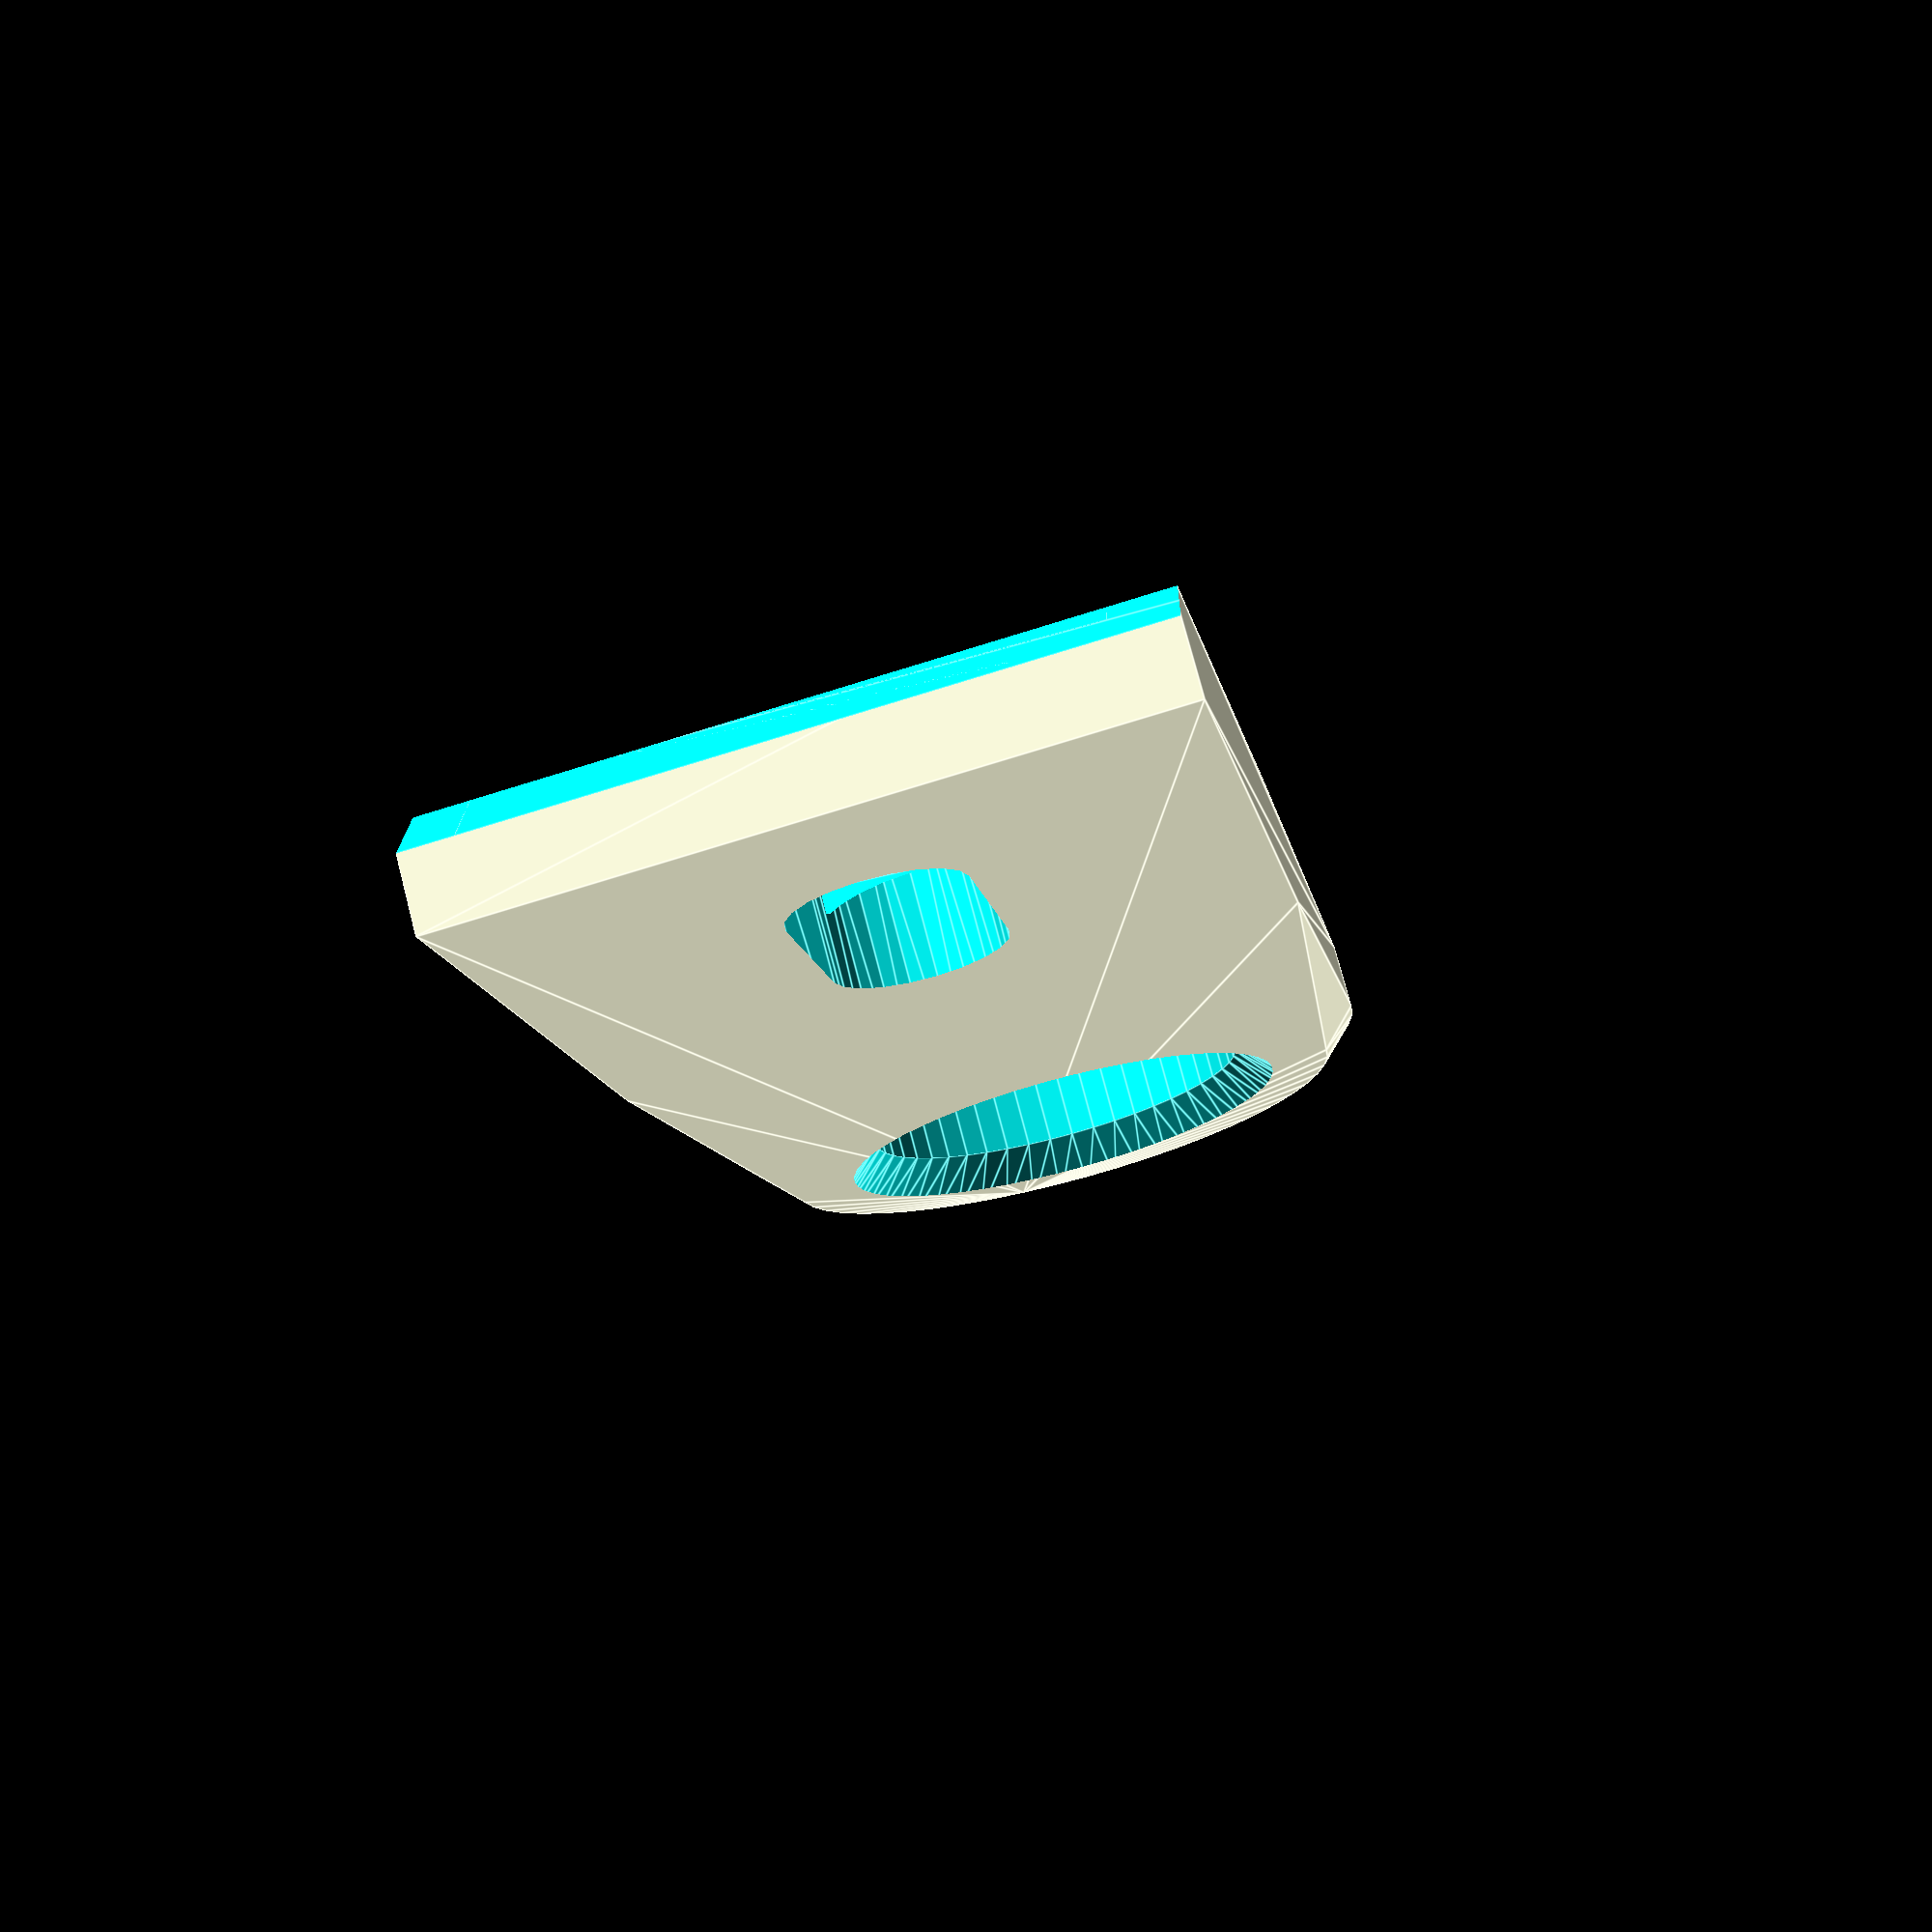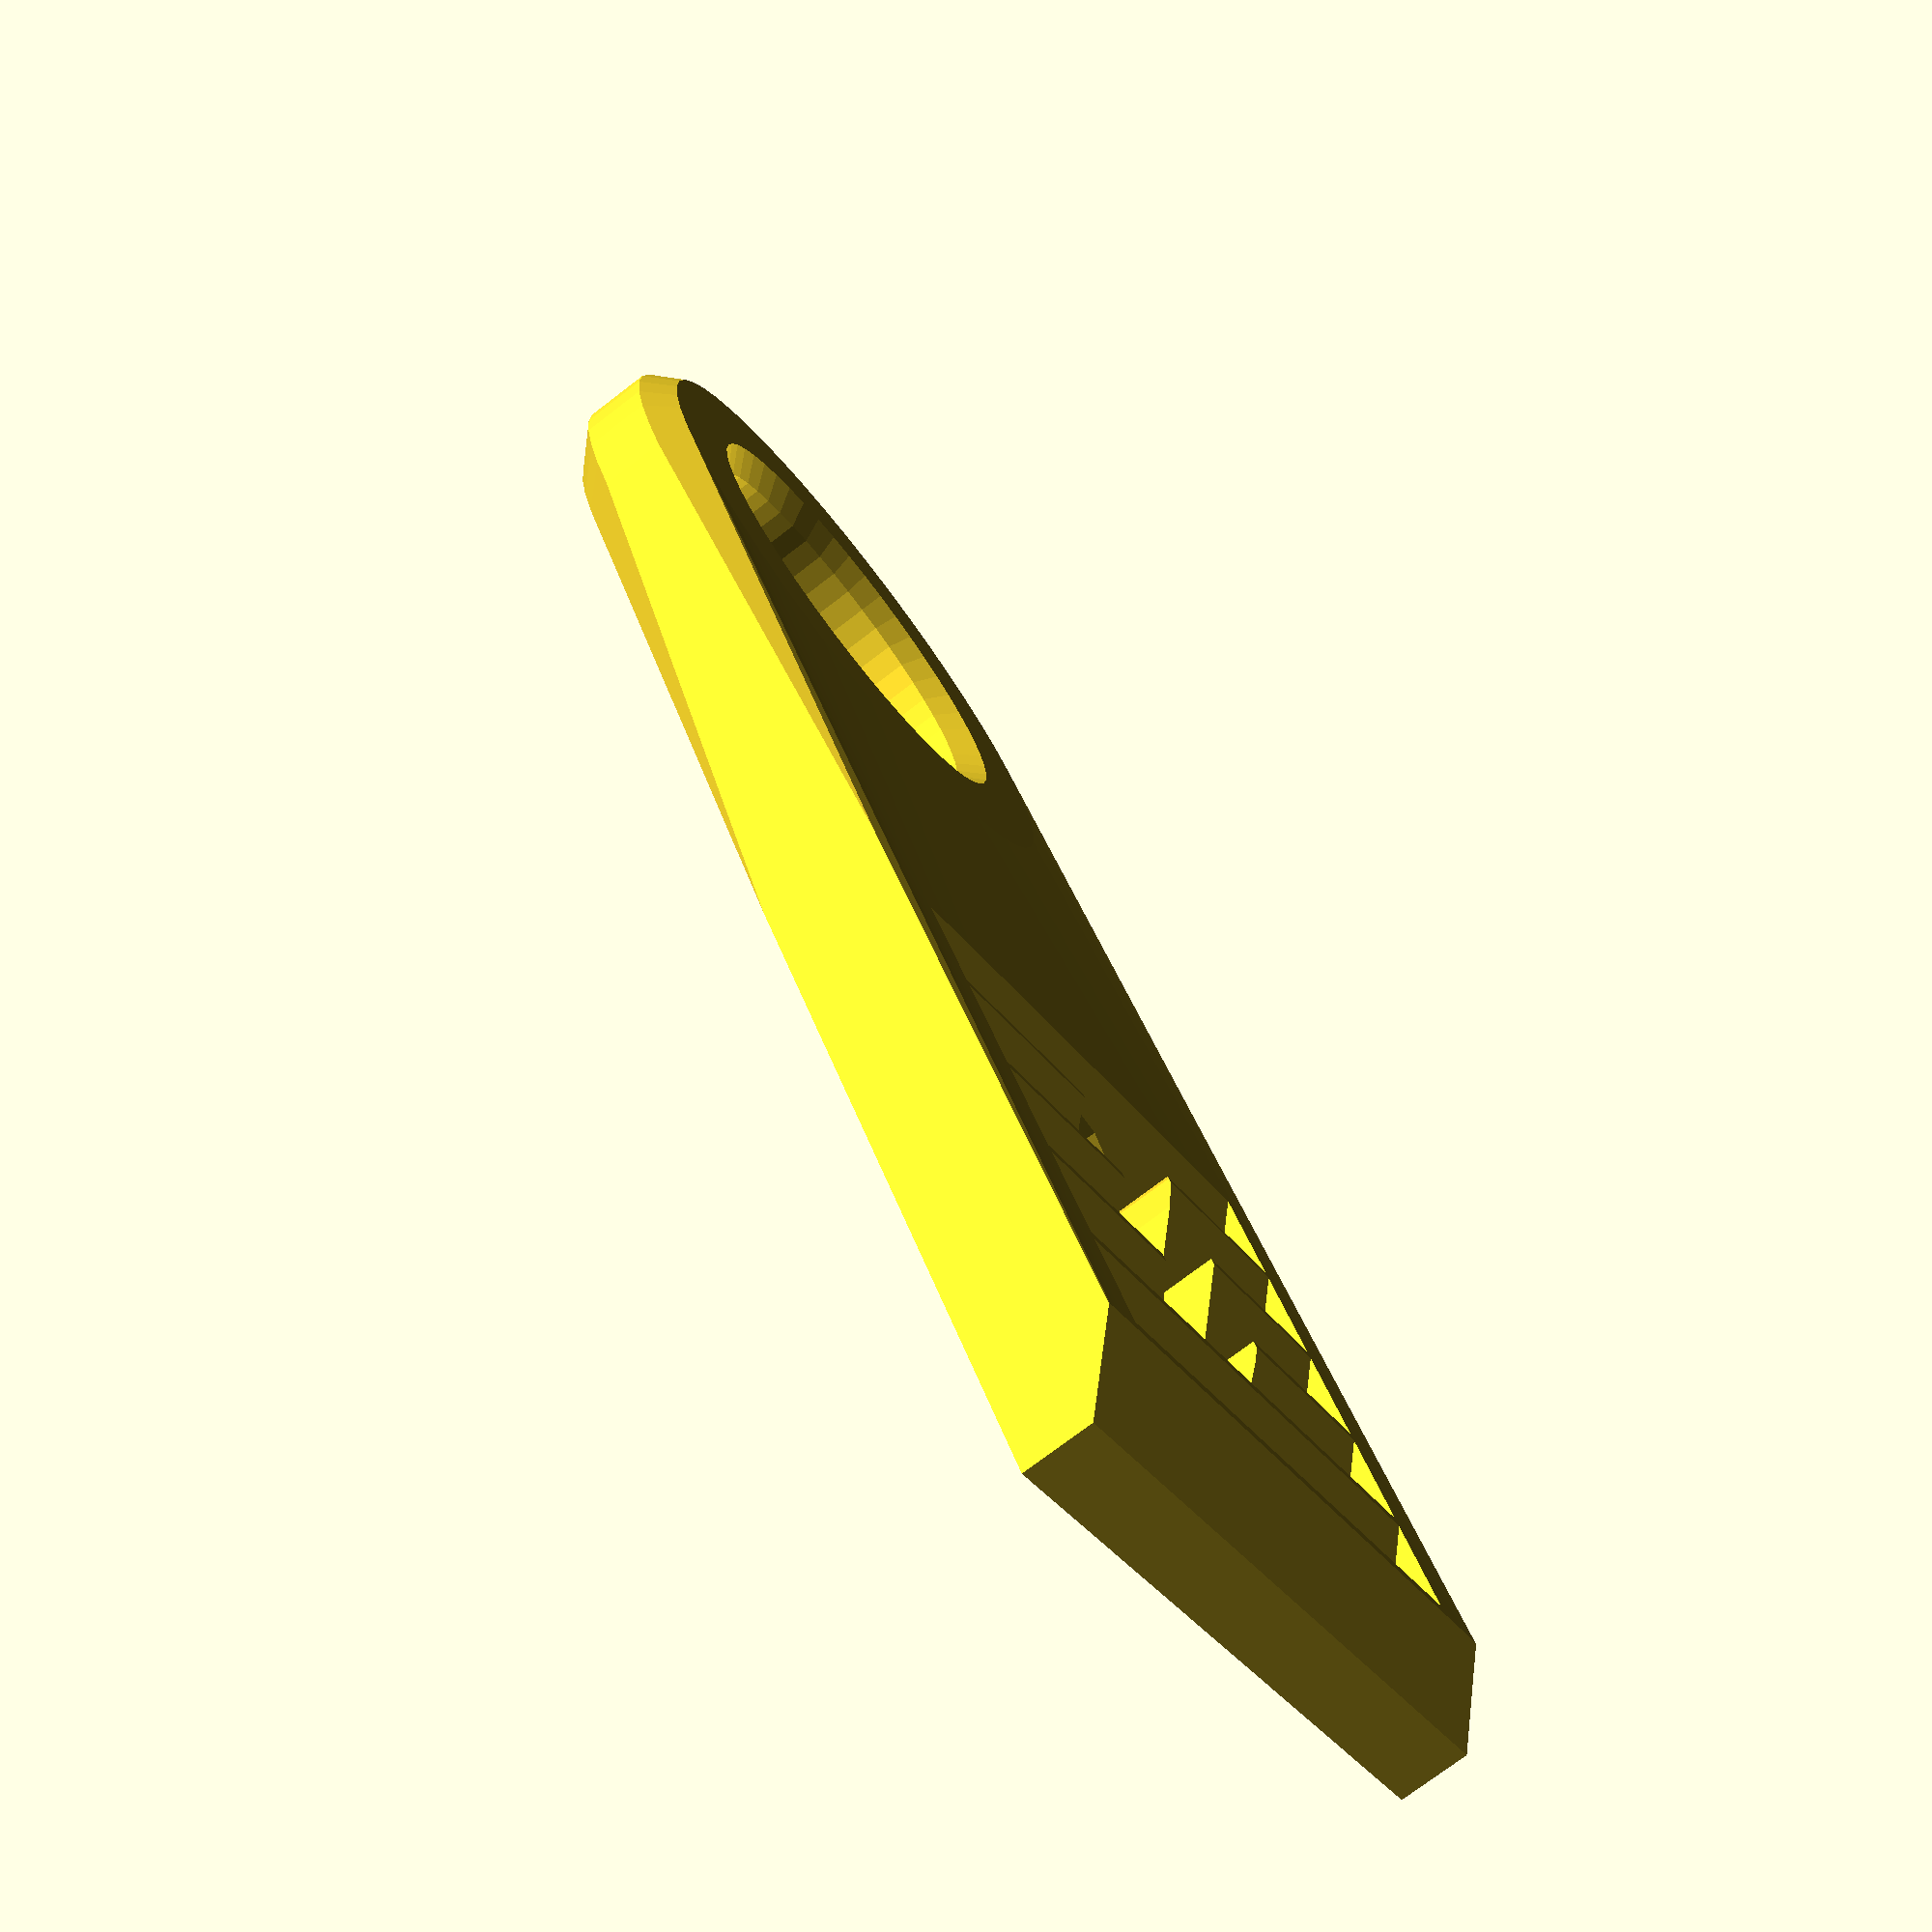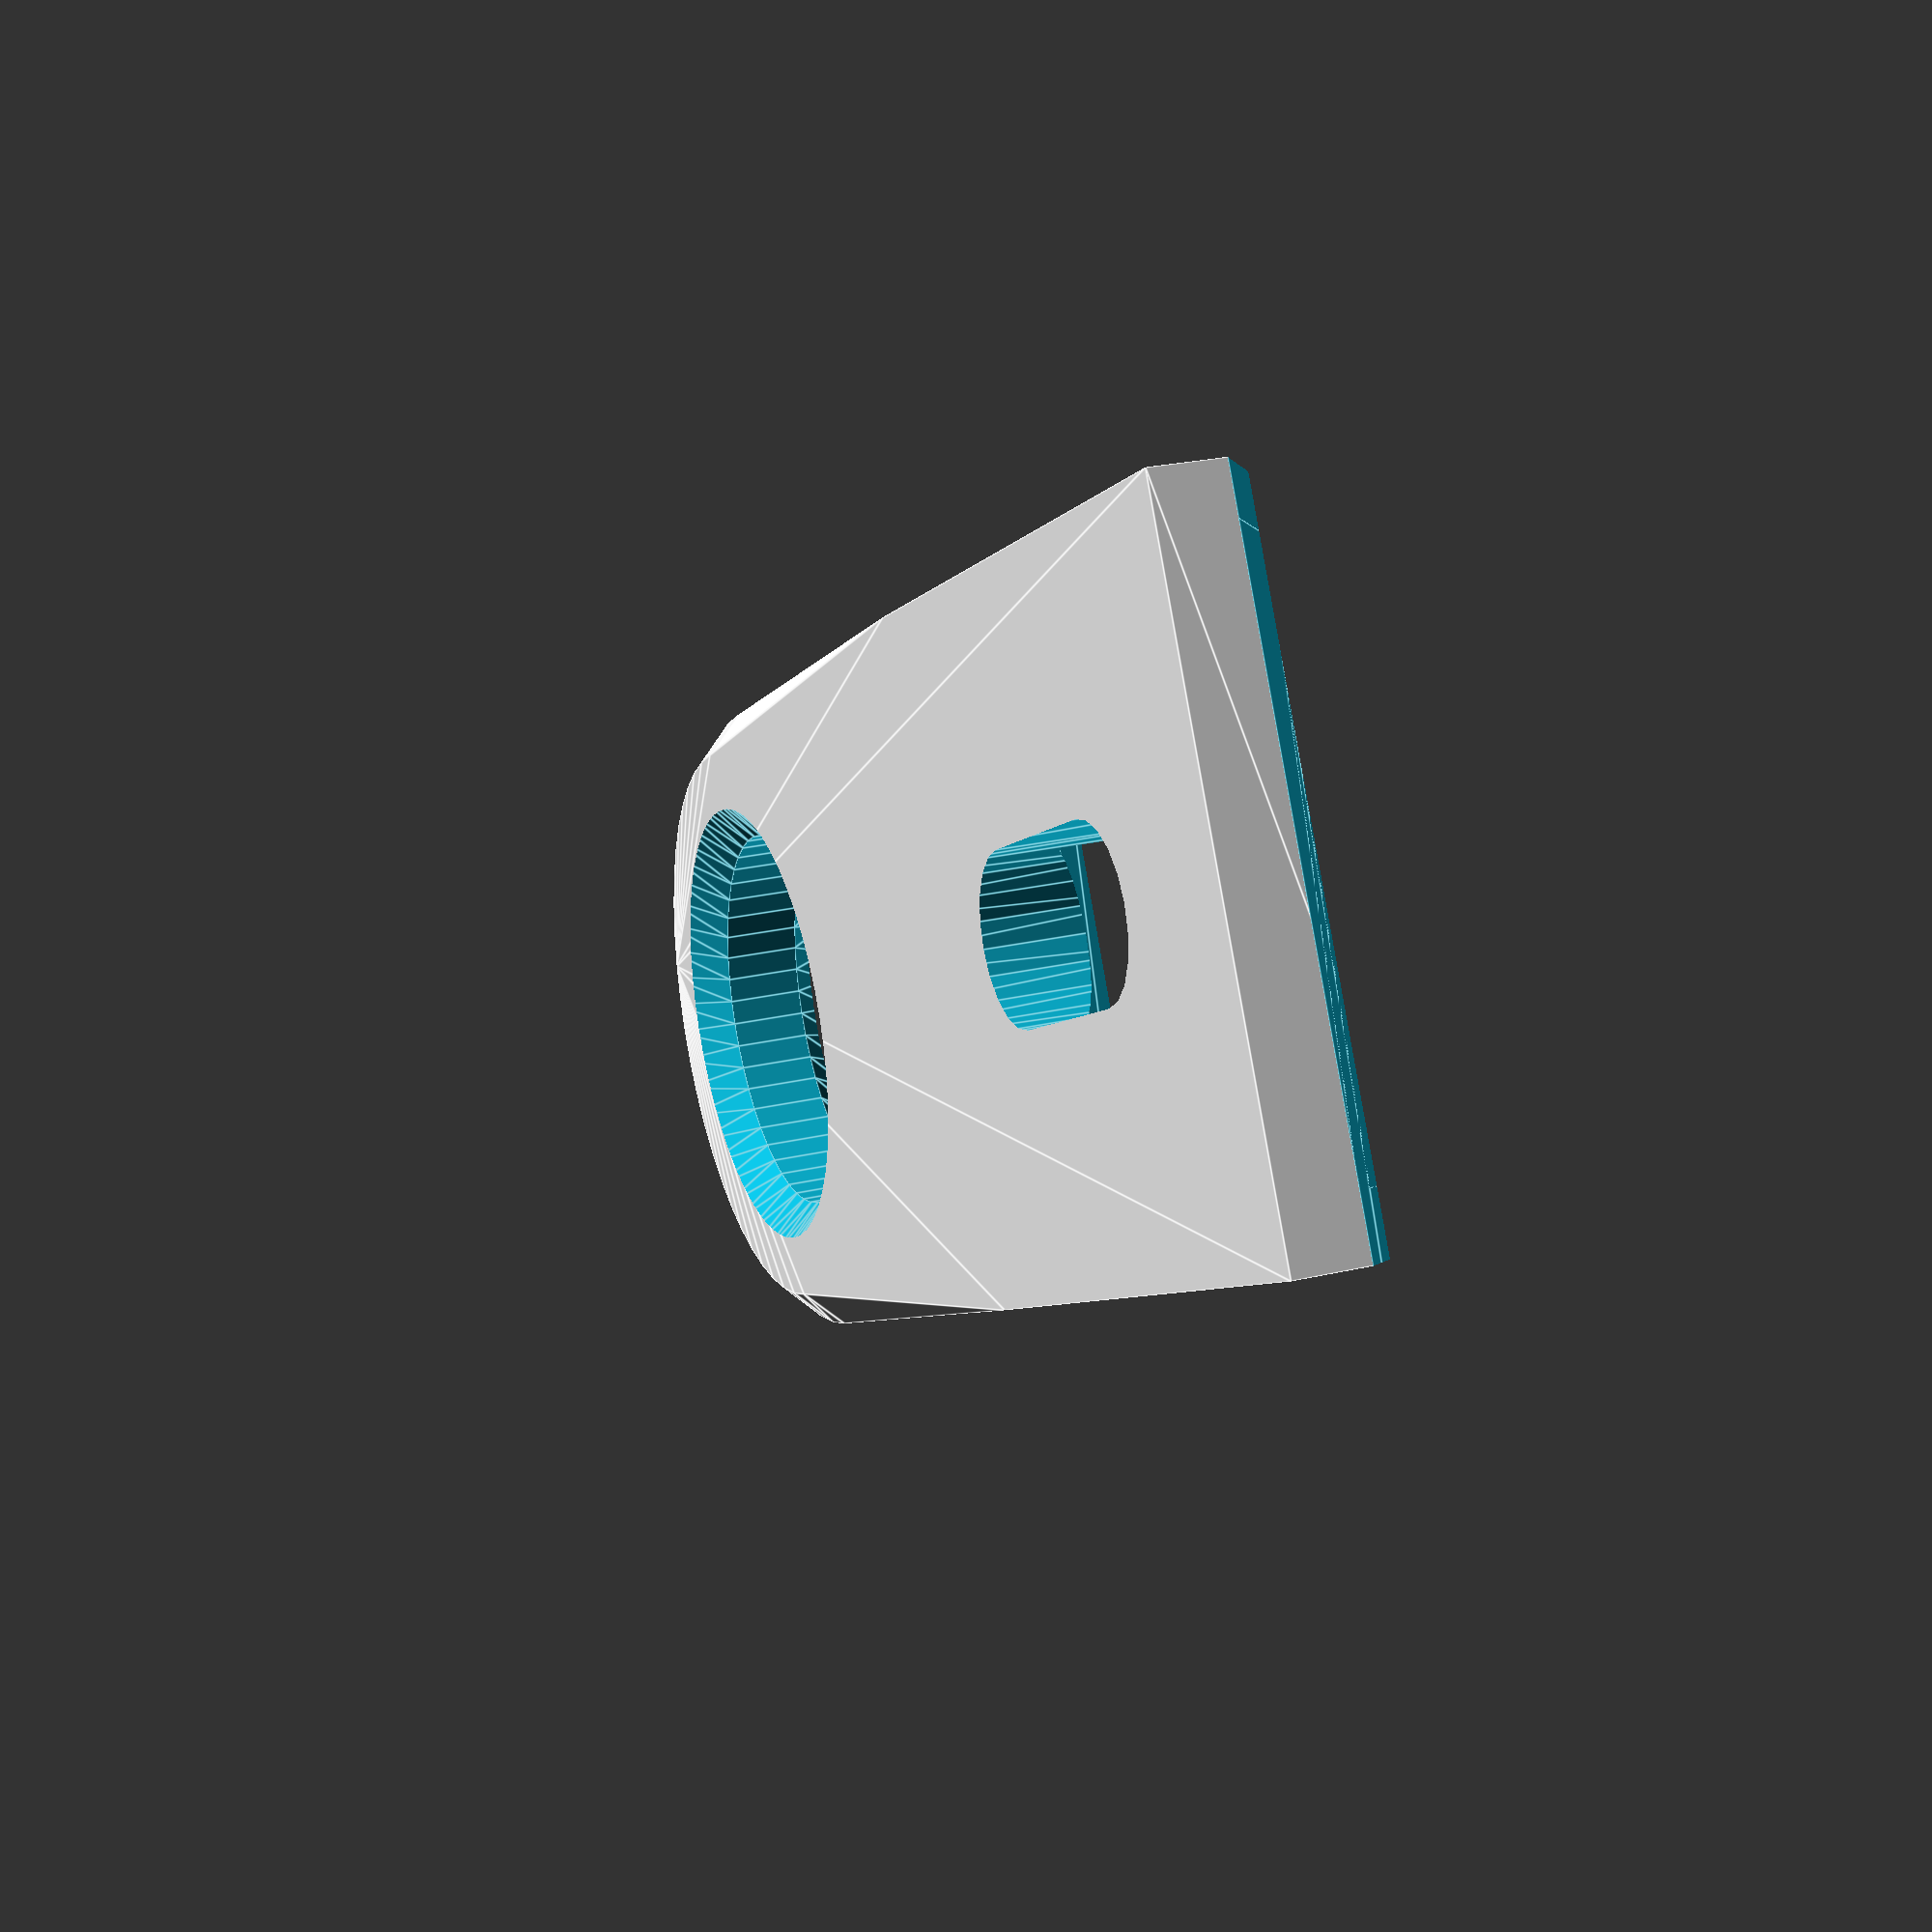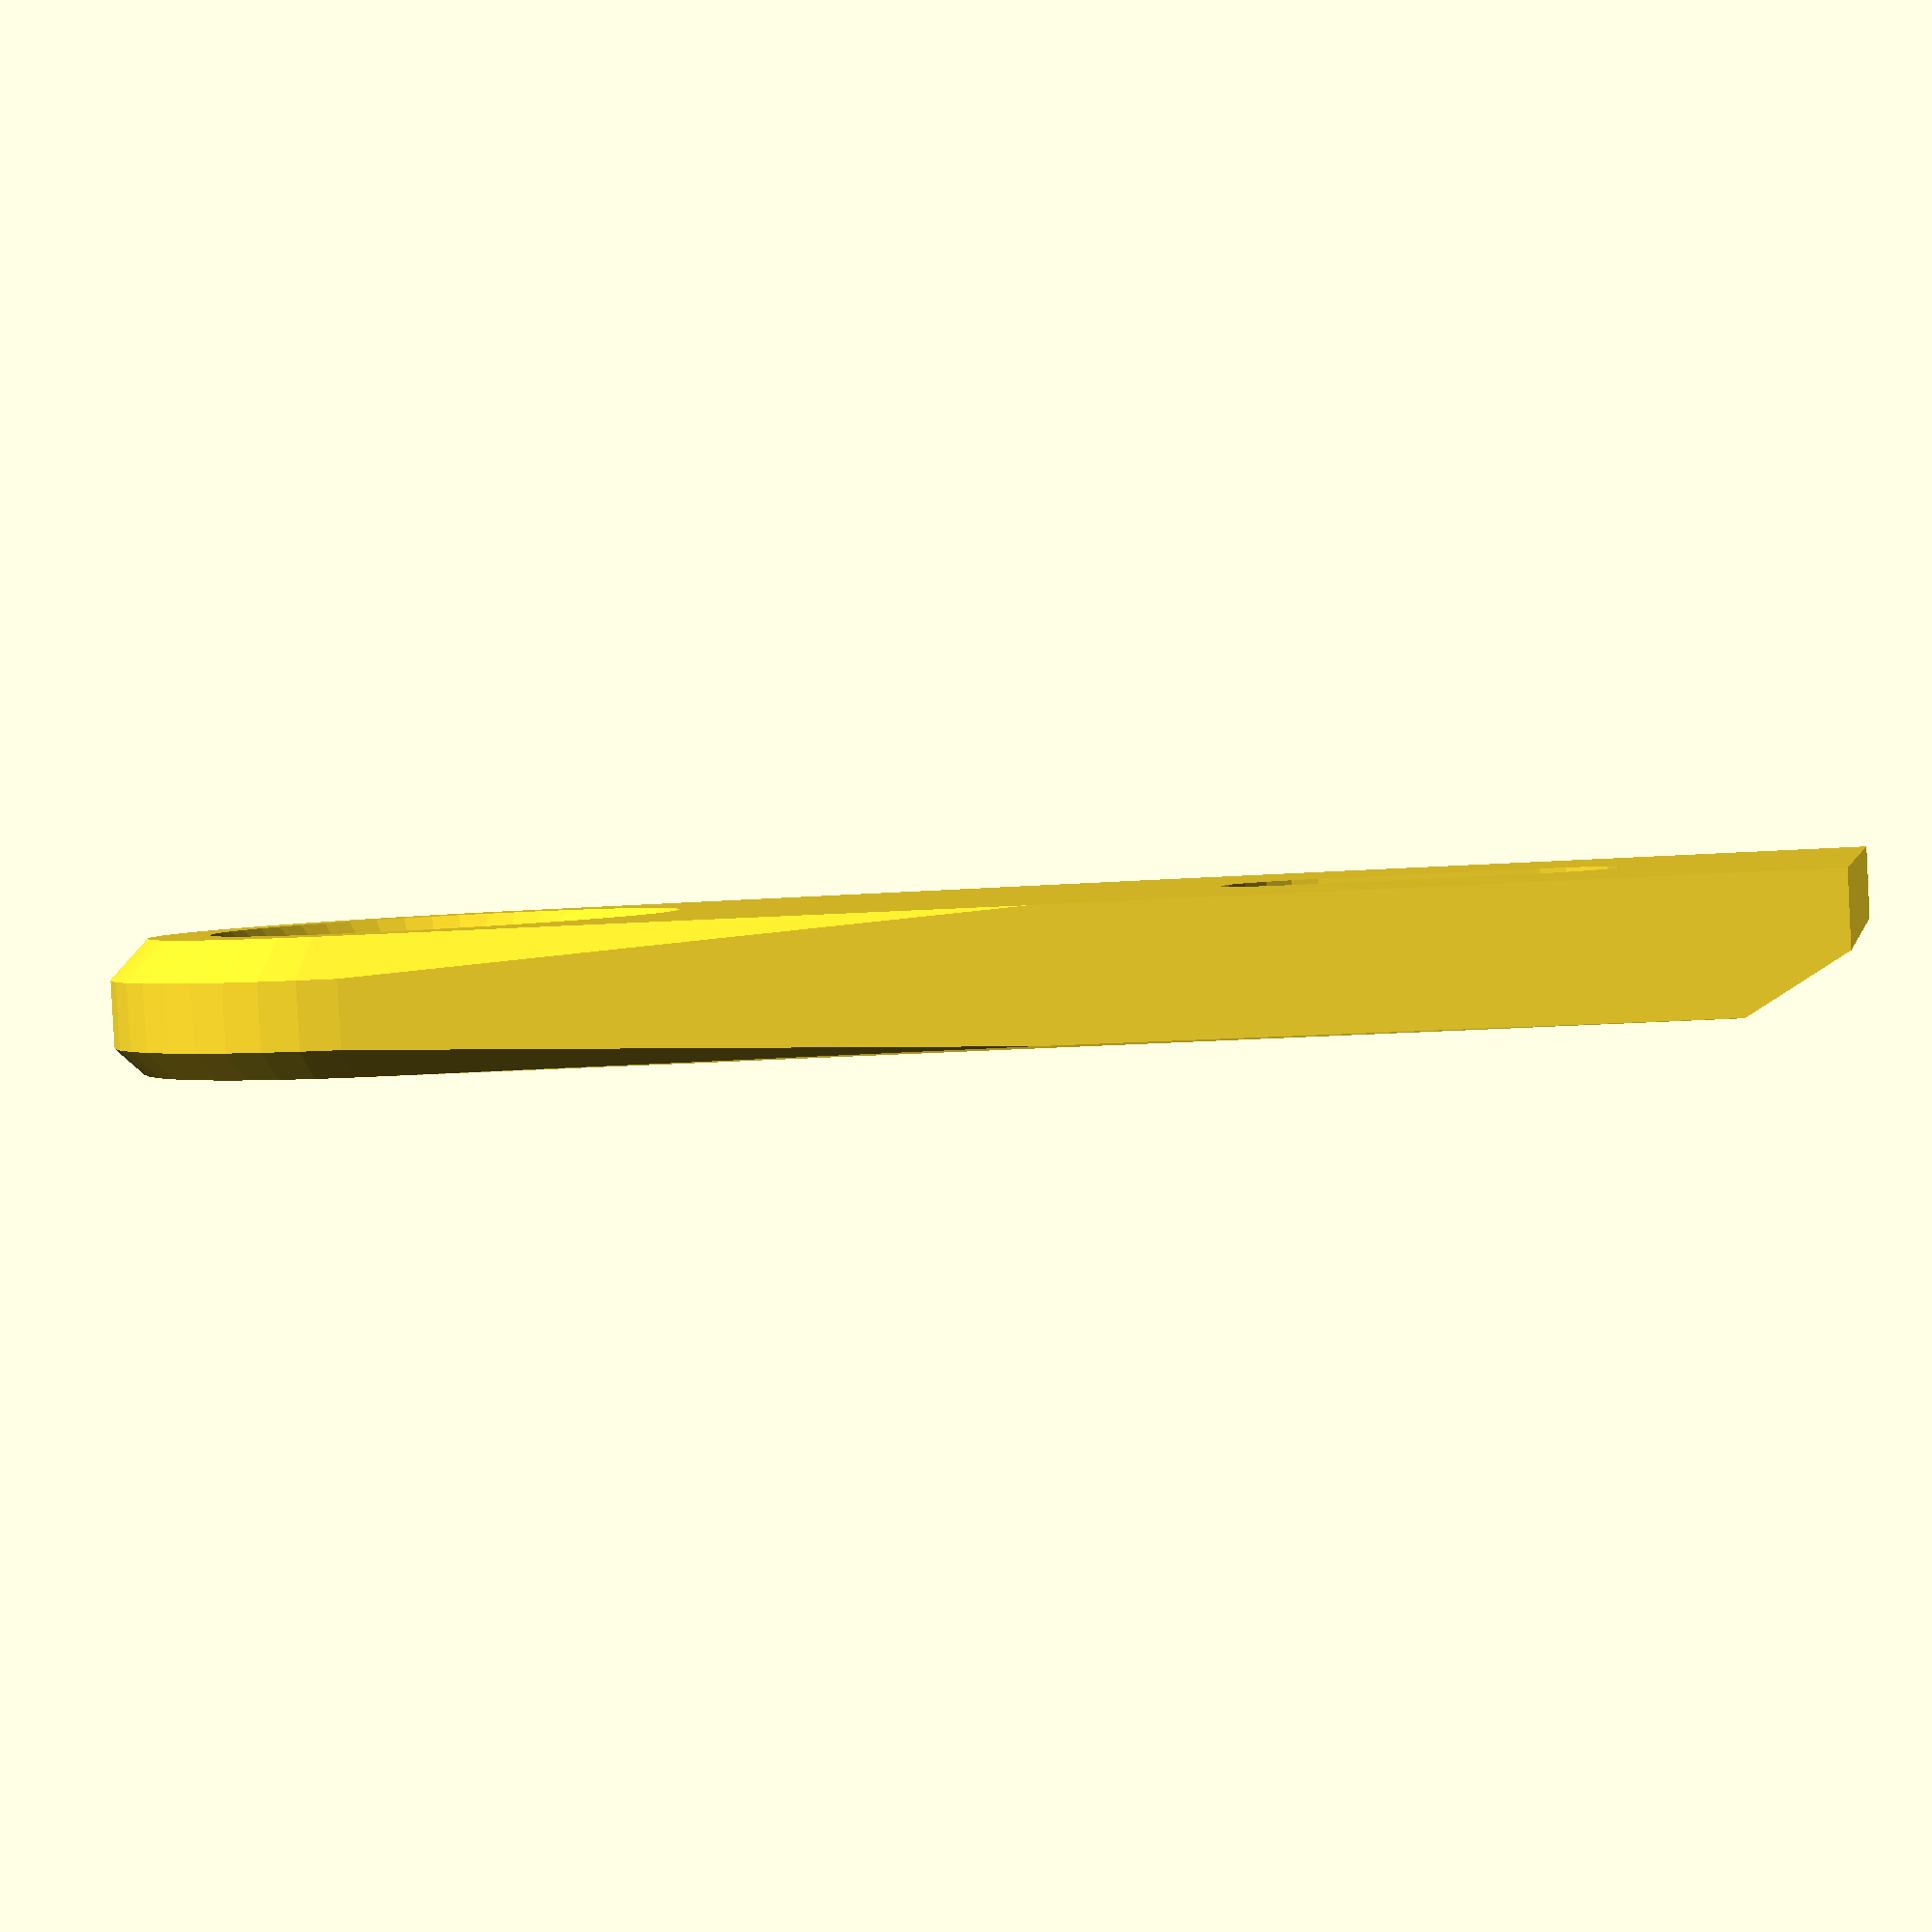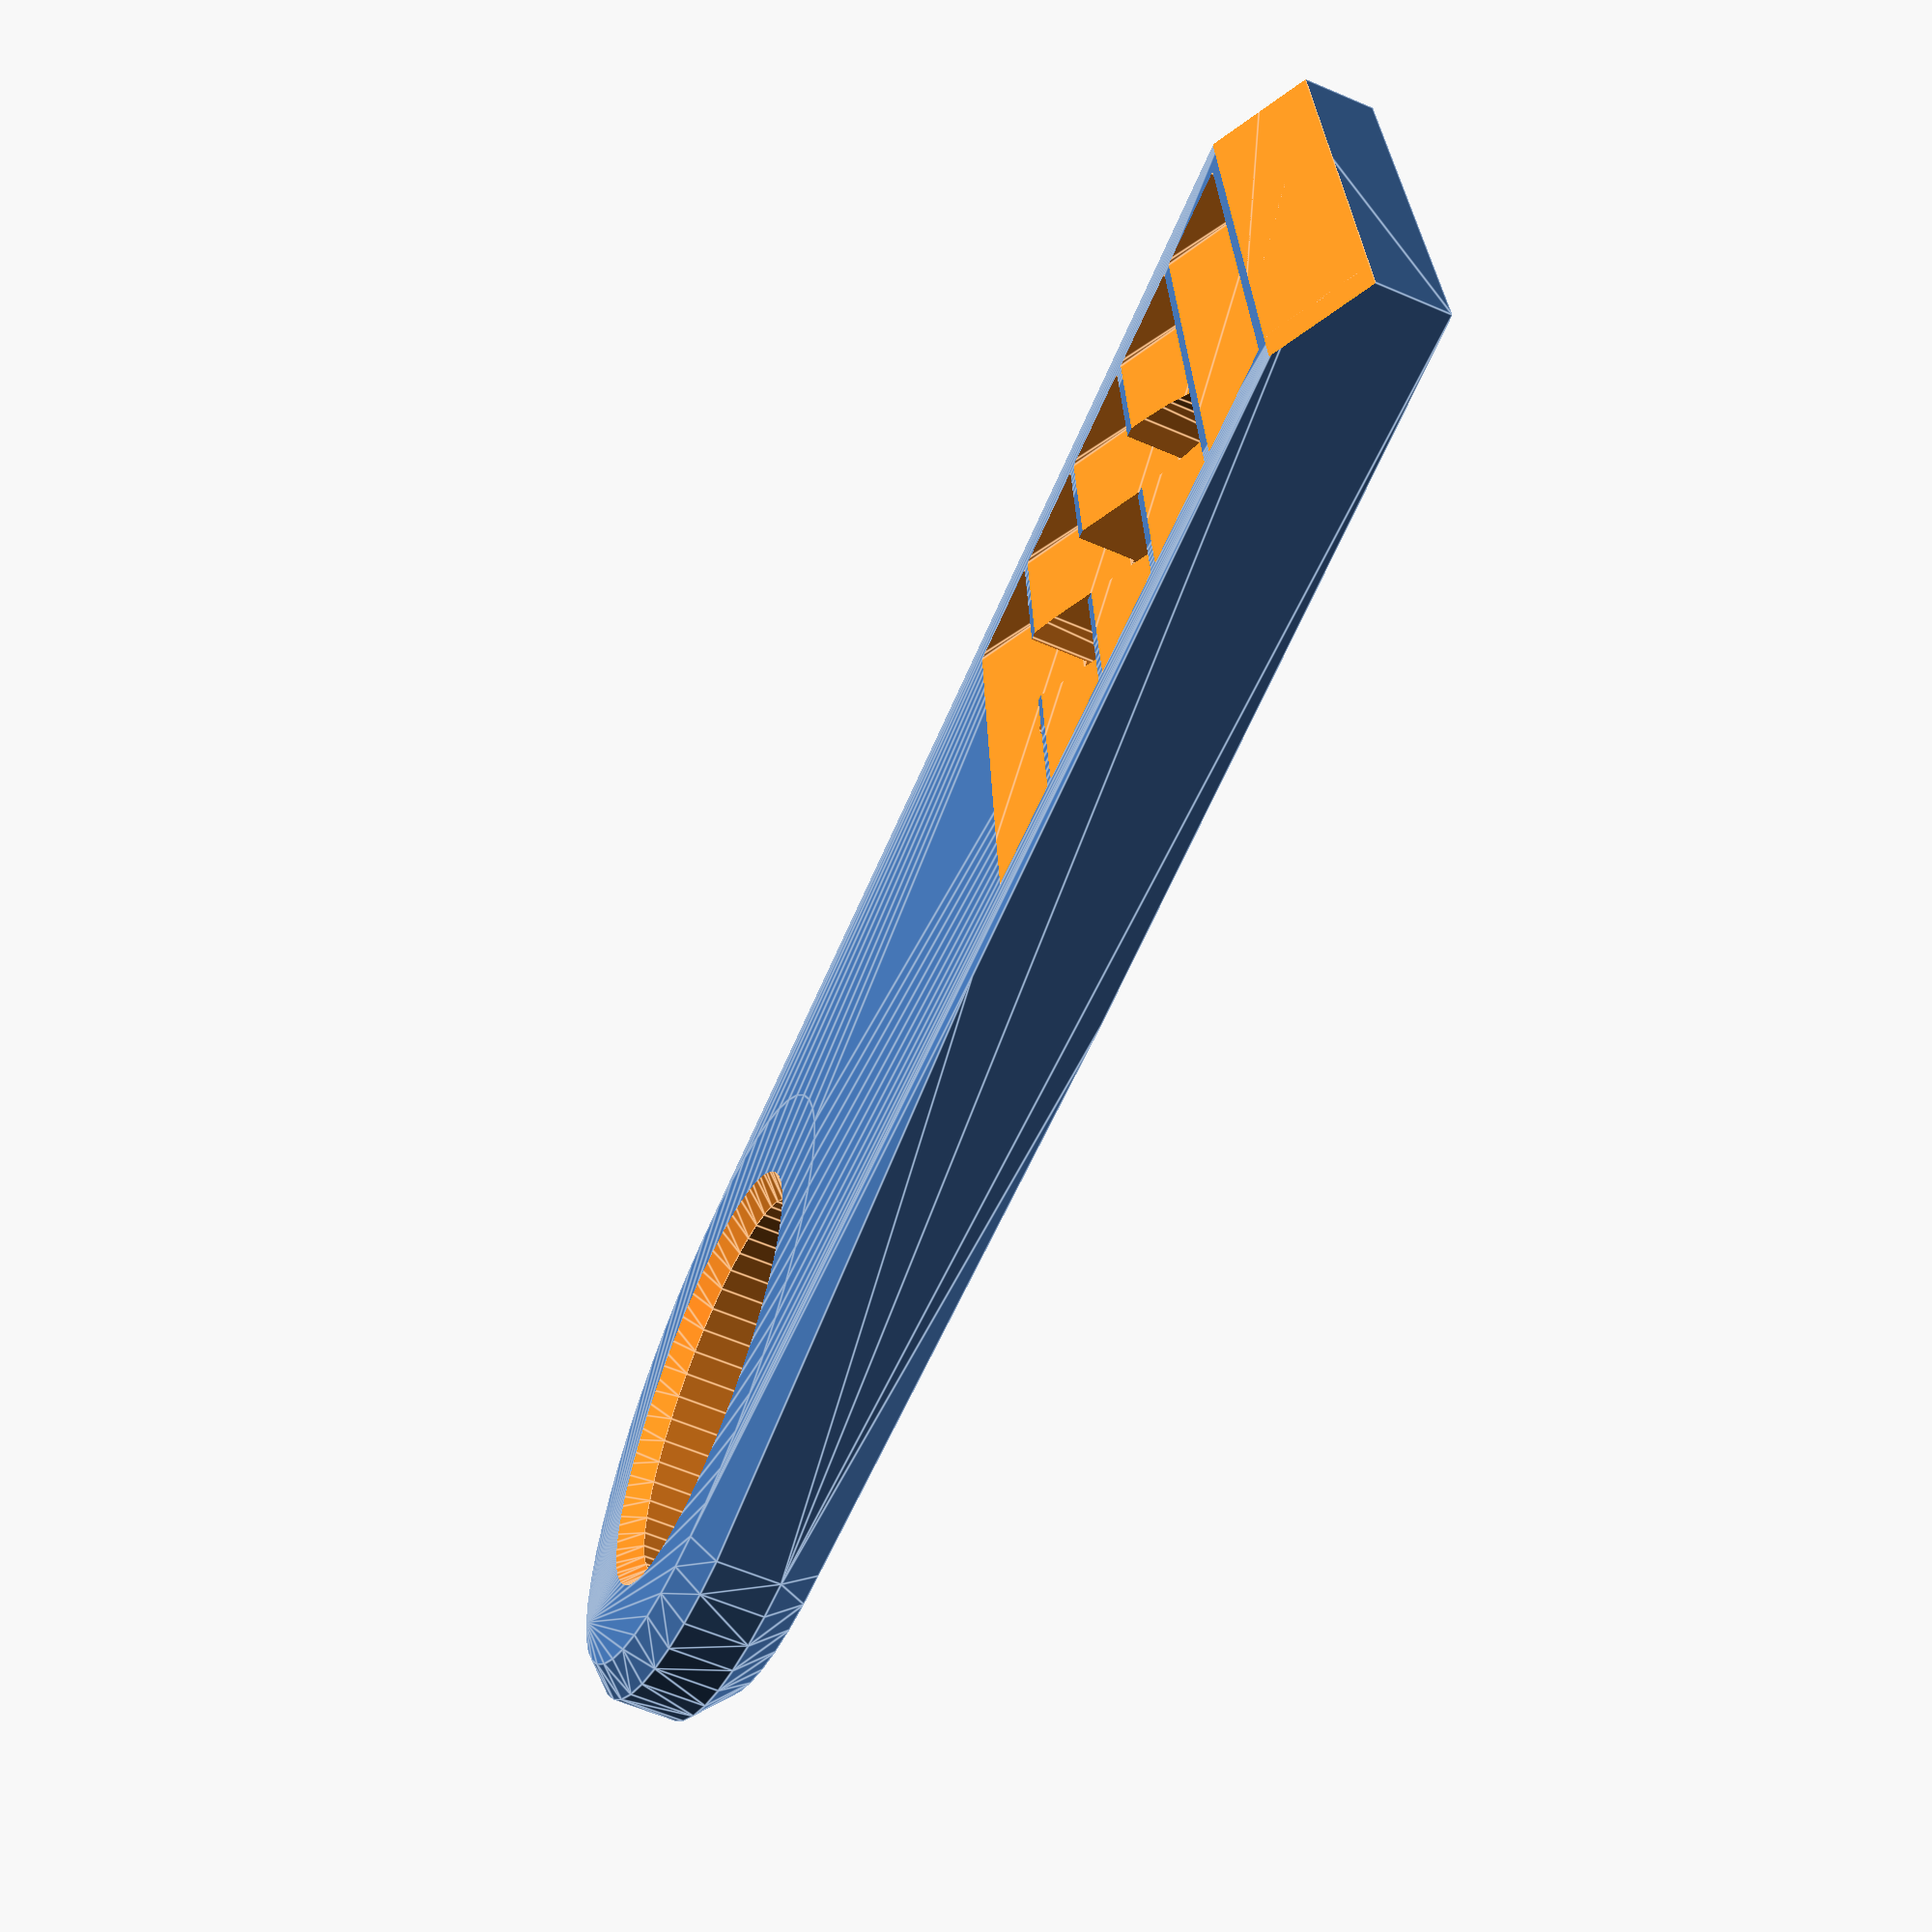
<openscad>
// ********  Canopy Holder **********
// compatible to MPX Cularis / Easyglider
//     Henning Stöcklein 8.5.2016
//     free for non-commercial use
// ******************************

/* [User parameters] */
// Cylinder Outer Radius (MPX:4.5)
r_cyl = 6.0 ; // [5:0.1:7]

// Hole Radius (MPX:3.5)
r_hole = 3.6 ; // [3.3:0.1:4.5]

// Bar length (MPX:20)
blen = 25 ; // [18:0.2:25]

// Bar height (MPX:2.3)
bheight = 2.3 ; // [2:0.1:3]

// Bar width (MPX:10)
bwid = 12 ; // [10:0.2:15]

// Sawtooth length (MPX:8)
sawlen = 10 ; // [8:0.2:15]

// Sawtooth height (MPX:1.0]
sawdep = 1.3 ; // [1.0:0.1:2.0]

// Sawtooth width (MPX:10)
sawwid = 10 ; // [8.0:0.2:15]

// Weight reduction slot?
r_redhole = 1.5 ; // [0:None, 1:Very small, 1.5:Small, 2:Medium, 3:Big]

//******* End of user defined parameters *******

module canopy() 
{
  difference ()
  {
    hull ()
    {  
        translate ([0,0,0]) cube ([bwid,0.1,bheight]) ;
        translate ([0,blen-2*r_cyl,0]) cube ([bwid,0.1,bheight]) ;
        translate ([bwid/2,blen,0]) cylinder (r1=r_cyl-0.7 , r2=r_cyl, h=0.7, $fn=50) ;
        translate ([bwid/2,blen,bheight-0.4]) cylinder (r1=r_cyl, r2=r_cyl-0.5, h=0.5, $fn=50) ;
    }
    translate ([bwid/2,blen,-1]) cylinder (r=r_hole, h=4, $fn=50) ;
    
    // Fasen am Loch
    translate ([bwid/2,blen,bheight-0.3]) cylinder (r1=r_hole, r2=r_hole+1, h=1, $fn=50) ;
    translate ([bwid/2,blen,-0.4]) cylinder (r2=r_hole, r1=r_hole+1, h=1, $fn=50) ;
    
    // Create array of sawtooth steps
    for (i= [0:2:sawlen])
      translate ([-0.1,-0.1,sawdep-1.0]) hull()
      {
        translate ([(bwid-sawwid)/2,i,1.0]) cube ([sawwid,0.1,0.1]) ;
        translate ([(bwid-sawwid)/2,i,bheight]) cube ([sawwid,bheight,0.1]) ;       
      }

    // 1st sawtooth always cuts the complete width 
    translate ([-0.1,-0.1,sawdep-1.0]) hull() 
    {
      translate ([-0.1,0,1.0]) cube ([20,0.1,0.1]) ;
      translate ([-0.1,0,bheight]) cube ([20,bheight,0.1]) ;       
    }
    
    // Weight reduction hole in sawtooth area
    hull()
    {
        translate ([bwid/2,bwid/3+r_redhole,0]) cylinder (r=r_redhole, h=10, center=true, $fn=20) ;
        translate ([bwid/2,blen-2*r_cyl-r_hole,0]) cylinder (r=r_redhole, h=10, center=true, $fn=20) ;
    } // hull
  } // diff
} // module

canopy () ;

</openscad>
<views>
elev=284.8 azim=190.0 roll=165.5 proj=p view=edges
elev=74.2 azim=328.8 roll=307.5 proj=p view=solid
elev=154.9 azim=299.4 roll=290.7 proj=p view=edges
elev=267.6 azim=258.1 roll=357.0 proj=p view=wireframe
elev=61.5 azim=266.3 roll=66.4 proj=p view=edges
</views>
